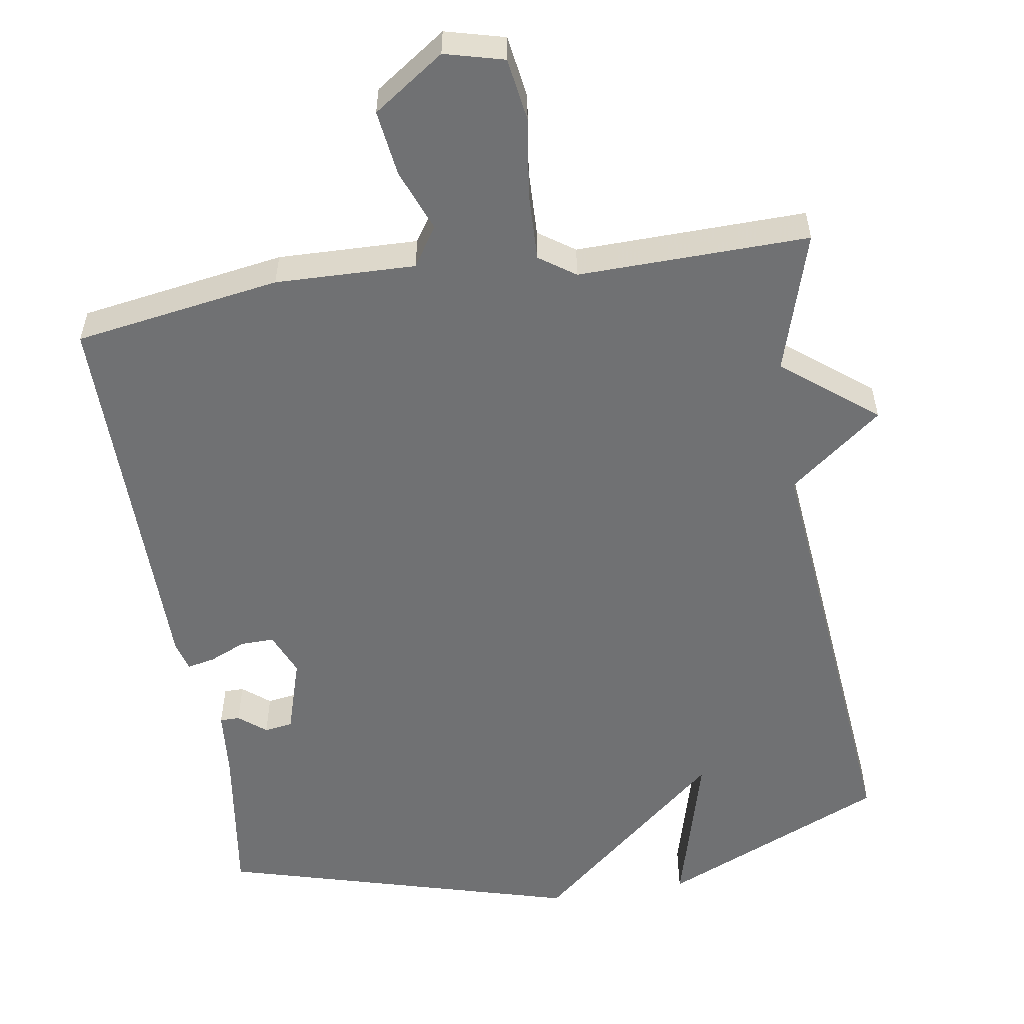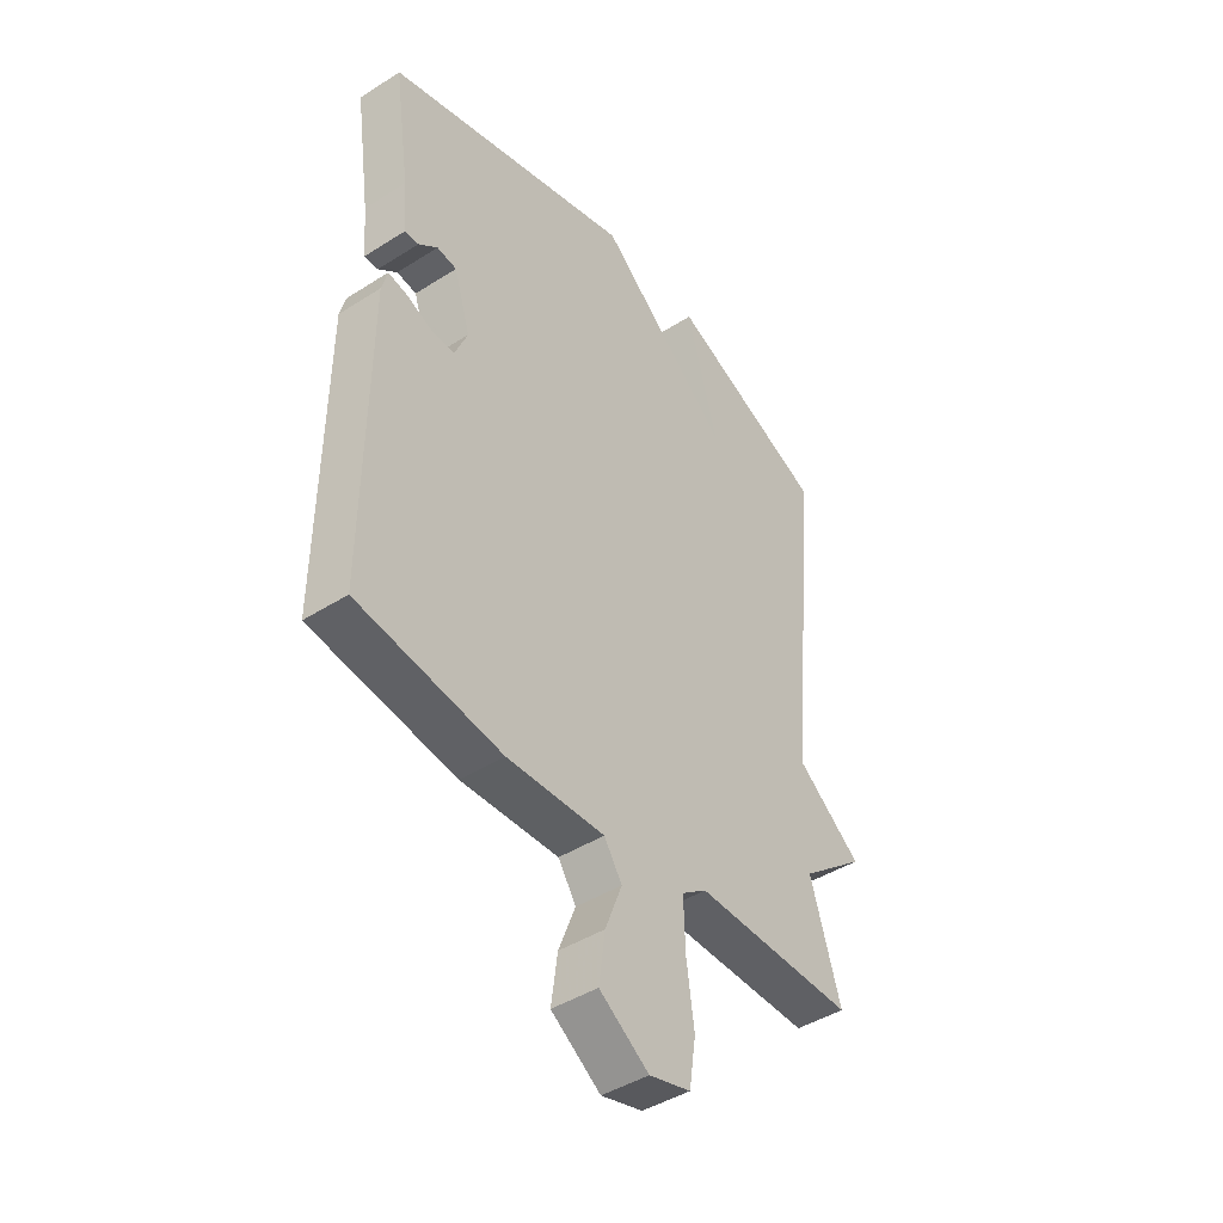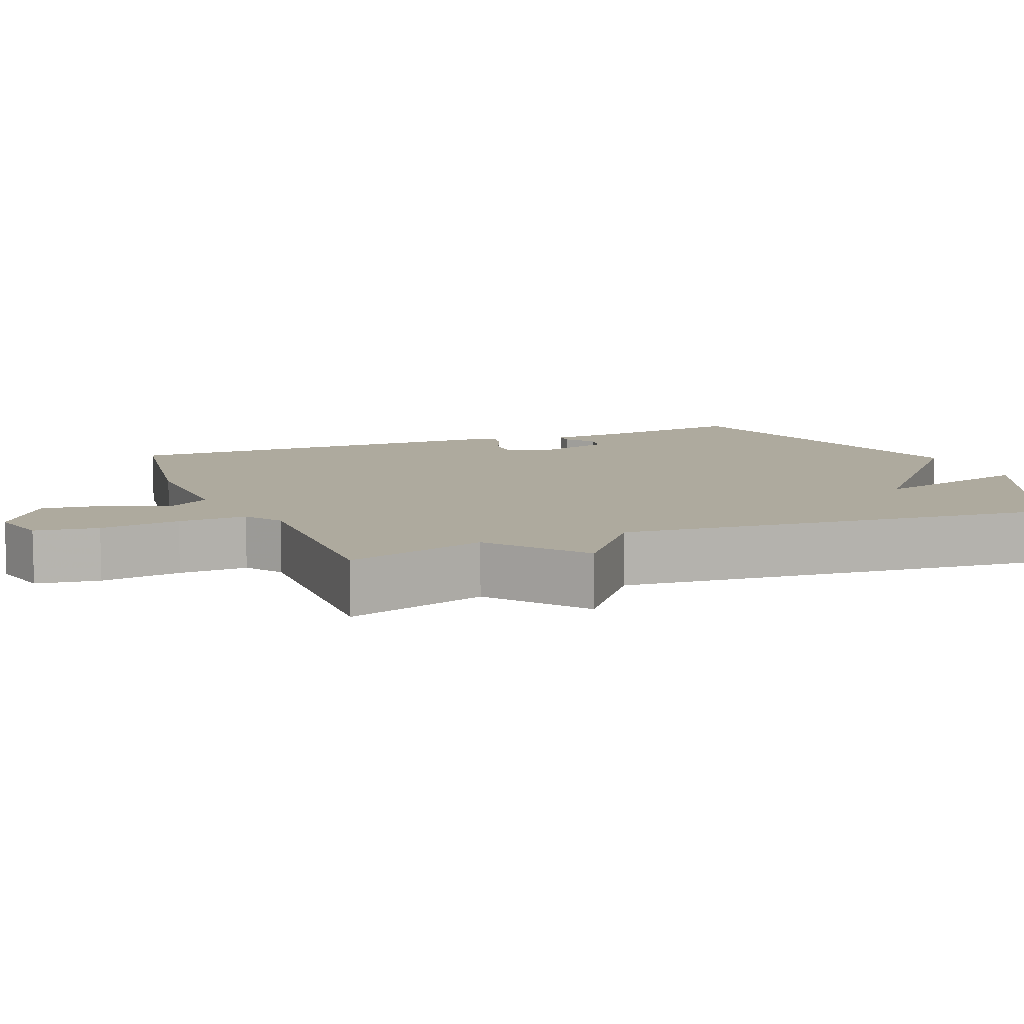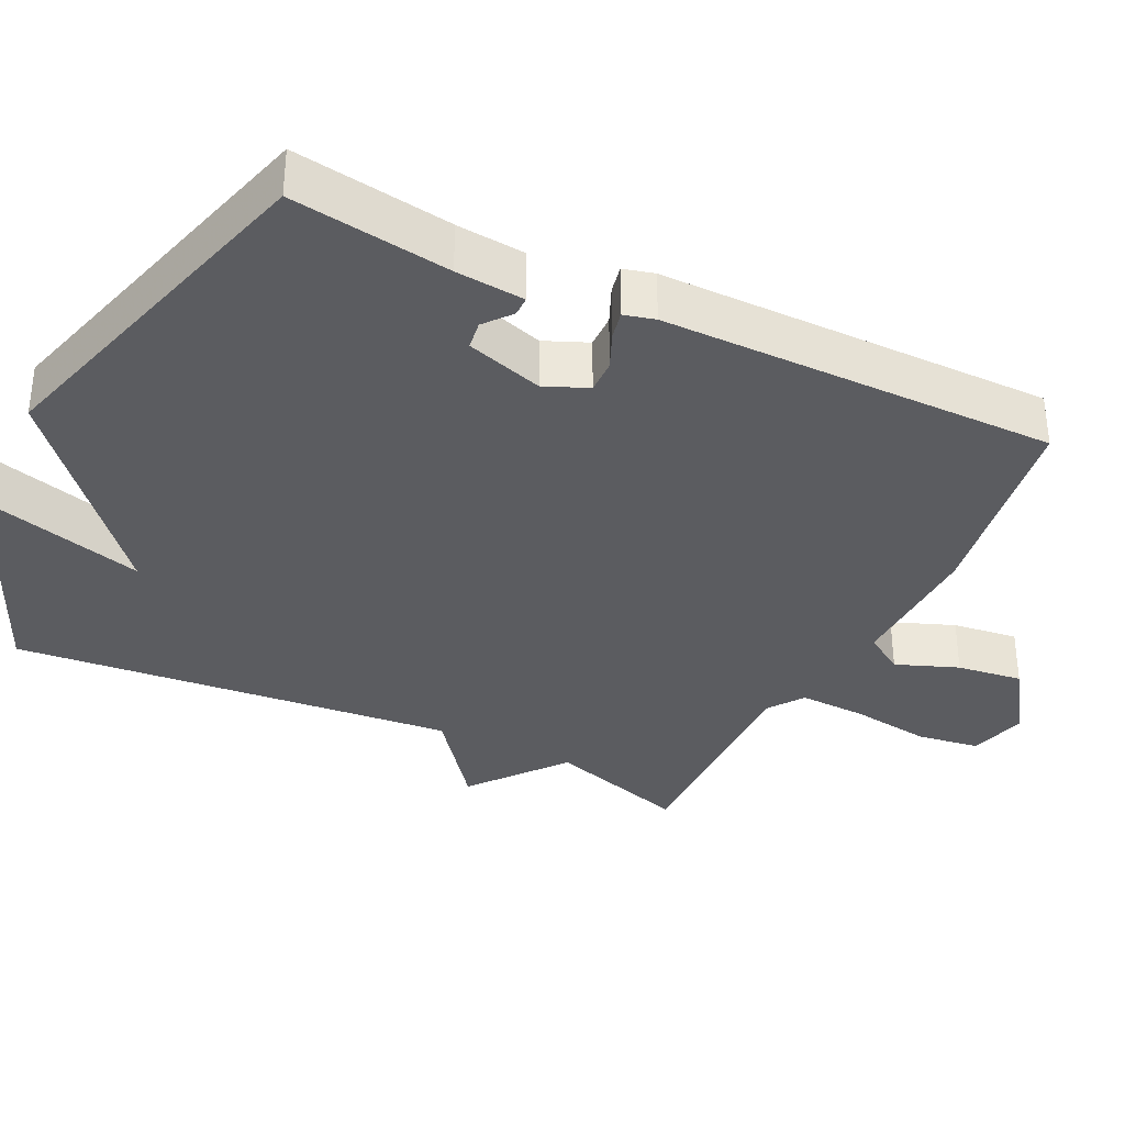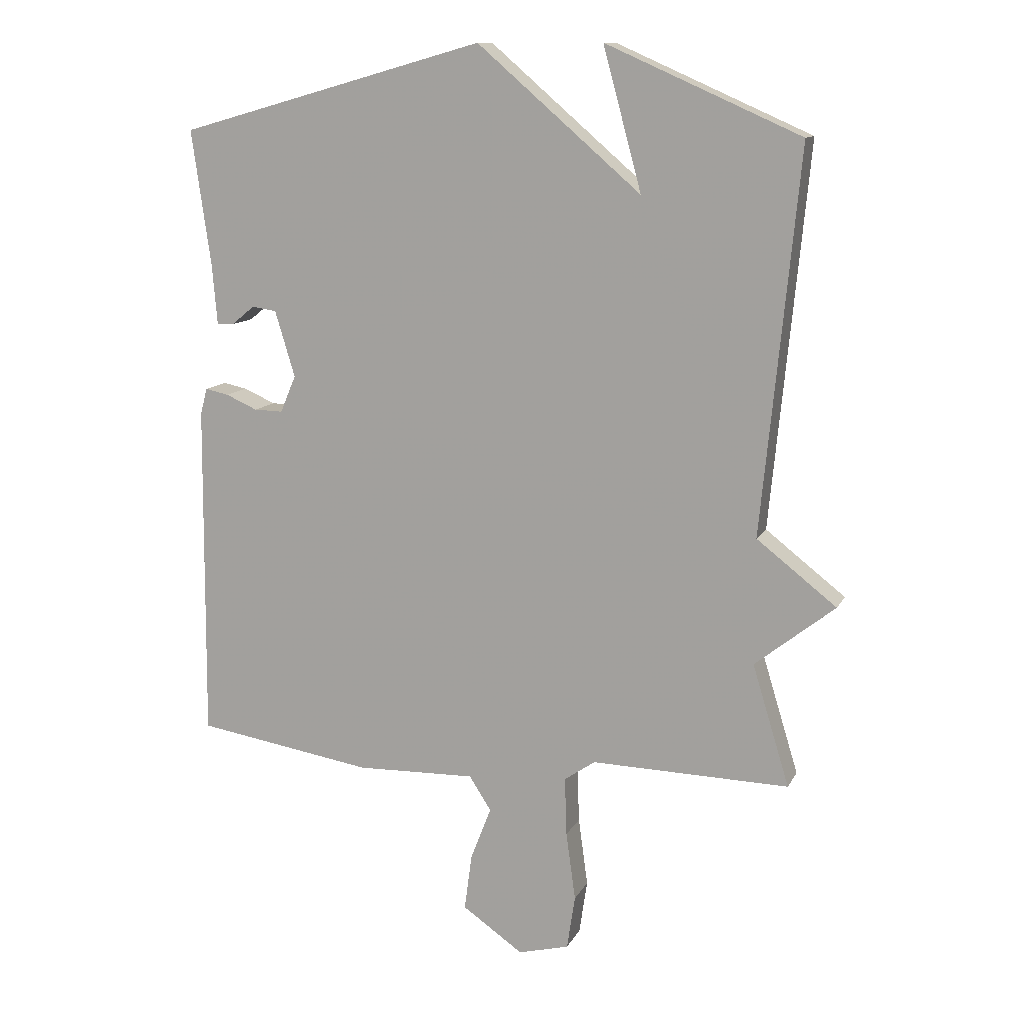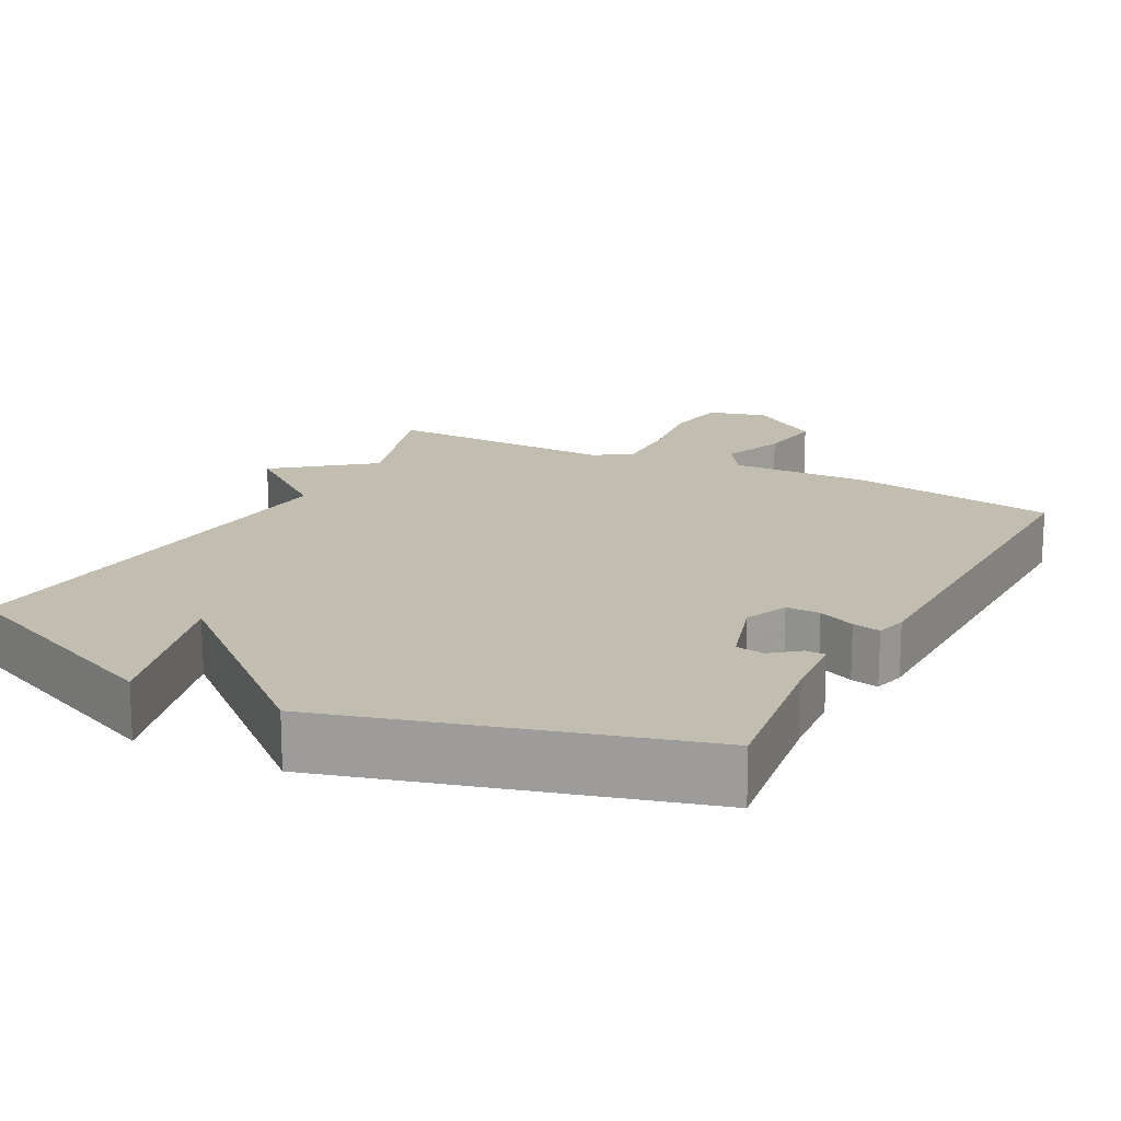
<metadata>
{"format":"obj","ext":"obj","renderer":"f3d","projection":"perspective","resolution":1024,"background":"white","views":[{"elev":-55.2,"azim":-171.0,"up":"+Y"},{"elev":-43.6,"azim":126.9,"up":"+Z"},{"elev":9.2,"azim":-112.0,"up":"+Y"},{"elev":-35.0,"azim":63.9,"up":"+Y"},{"elev":11.9,"azim":-161.5,"up":"+Z"},{"elev":16.9,"azim":27.6,"up":"+Y"}]}
</metadata>
<code>
v -0.5 0.07 0.5
v -0.19 0.07 0.637
v -0.251 0.07 0.412
v 0.01 0.07 0.637
v 0.5 0.07 0.5
v 0.469 0.07 0.283
v 0.461 0.07 0.189
v 0.434 0.07 0.189
v 0.397 0.07 0.219
v 0.358 0.07 0.213
v 0.326 0.07 0.108
v 0.351 0.07 0.049
v 0.397 0.07 0.05
v 0.447 0.07 0.072
v 0.485 0.07 0.08
v 0.496 0.07 0.038
v 0.5 0.07 -0.5
v 0.218 0.07 -0.545
v 0.027 0.07 -0.54
v -0.008 0.07 -0.594
v 0.025 0.07 -0.679
v 0.037 0.07 -0.769
v -0.06 0.07 -0.836
v -0.141 0.07 -0.815
v -0.154 0.07 -0.729
v -0.139 0.07 -0.62
v -0.136 0.07 -0.527
v -0.185 0.07 -0.493
v -0.5 0.07 -0.5
v -0.441 0.07 -0.307
v -0.568 0.07 -0.206
v -0.441 0.07 -0.107
v -0.5 0 0.5
v -0.19 0 0.637
v -0.251 0 0.412
v 0.01 0 0.637
v 0.5 0 0.5
v 0.469 0 0.283
v 0.461 0 0.189
v 0.434 0 0.189
v 0.397 0 0.219
v 0.358 0 0.213
v 0.326 0 0.108
v 0.351 0 0.049
v 0.397 0 0.05
v 0.447 0 0.072
v 0.485 0 0.08
v 0.496 0 0.038
v 0.5 0 -0.5
v 0.218 0 -0.545
v 0.027 0 -0.54
v -0.008 0 -0.594
v 0.025 0 -0.679
v 0.037 0 -0.769
v -0.06 0 -0.836
v -0.141 0 -0.815
v -0.154 0 -0.729
v -0.139 0 -0.62
v -0.136 0 -0.527
v -0.185 0 -0.493
v -0.5 0 -0.5
v -0.441 0 -0.307
v -0.568 0 -0.206
v -0.441 0 -0.107
f 30 31 32
f 28 29 30
f 27 28 30 32
f 24 25 26
f 23 24 26
f 22 23 26
f 21 22 26
f 20 21 26
f 19 20 26 27
f 18 19 27
f 17 18 27
f 16 17 27
f 15 16 27
f 14 15 27
f 13 14 27
f 12 13 27 32
f 6 7 8 9
f 6 9 10
f 5 6 10
f 4 5 10
f 3 4 10
f 32 1 2 3
f 11 12 32 3
f 3 10 11
f 64 63 62
f 62 61 60
f 64 62 60 59
f 58 57 56
f 58 56 55
f 58 55 54
f 58 54 53
f 58 53 52
f 59 58 52 51
f 59 51 50
f 59 50 49
f 59 49 48
f 59 48 47
f 59 47 46
f 59 46 45
f 64 59 45 44
f 41 40 39 38
f 42 41 38
f 42 38 37
f 42 37 36
f 42 36 35
f 35 34 33 64
f 35 64 44 43
f 43 42 35
f 1 33 34 2
f 2 34 35 3
f 3 35 36 4
f 4 36 37 5
f 5 37 38 6
f 6 38 39 7
f 7 39 40 8
f 8 40 41 9
f 9 41 42 10
f 10 42 43 11
f 11 43 44 12
f 12 44 45 13
f 13 45 46 14
f 14 46 47 15
f 15 47 48 16
f 16 48 49 17
f 17 49 50 18
f 18 50 51 19
f 19 51 52 20
f 20 52 53 21
f 21 53 54 22
f 22 54 55 23
f 23 55 56 24
f 24 56 57 25
f 25 57 58 26
f 26 58 59 27
f 27 59 60 28
f 28 60 61 29
f 29 61 62 30
f 30 62 63 31
f 31 63 64 32
f 32 64 33 1

</code>
